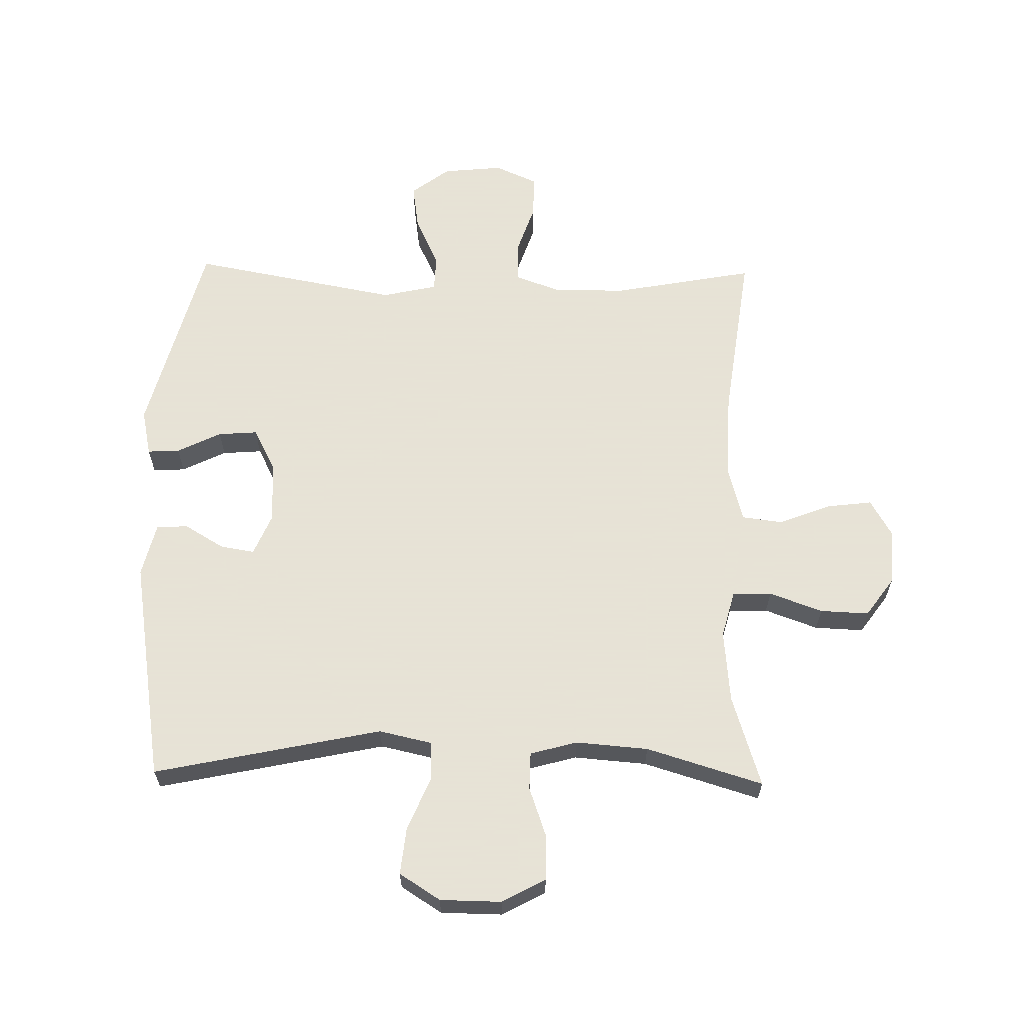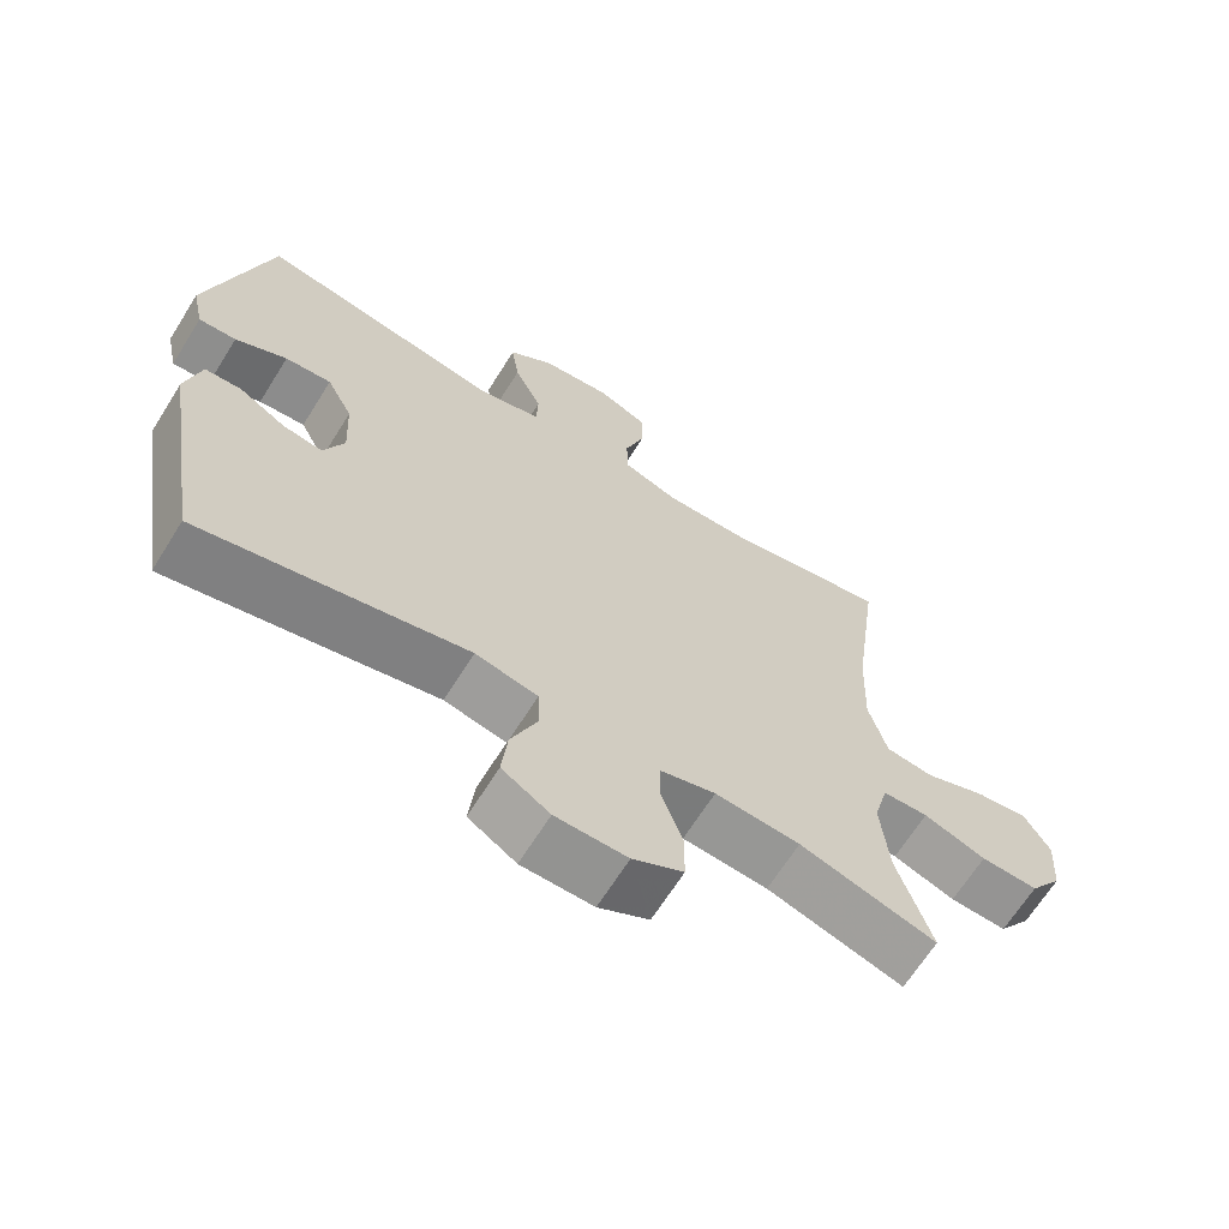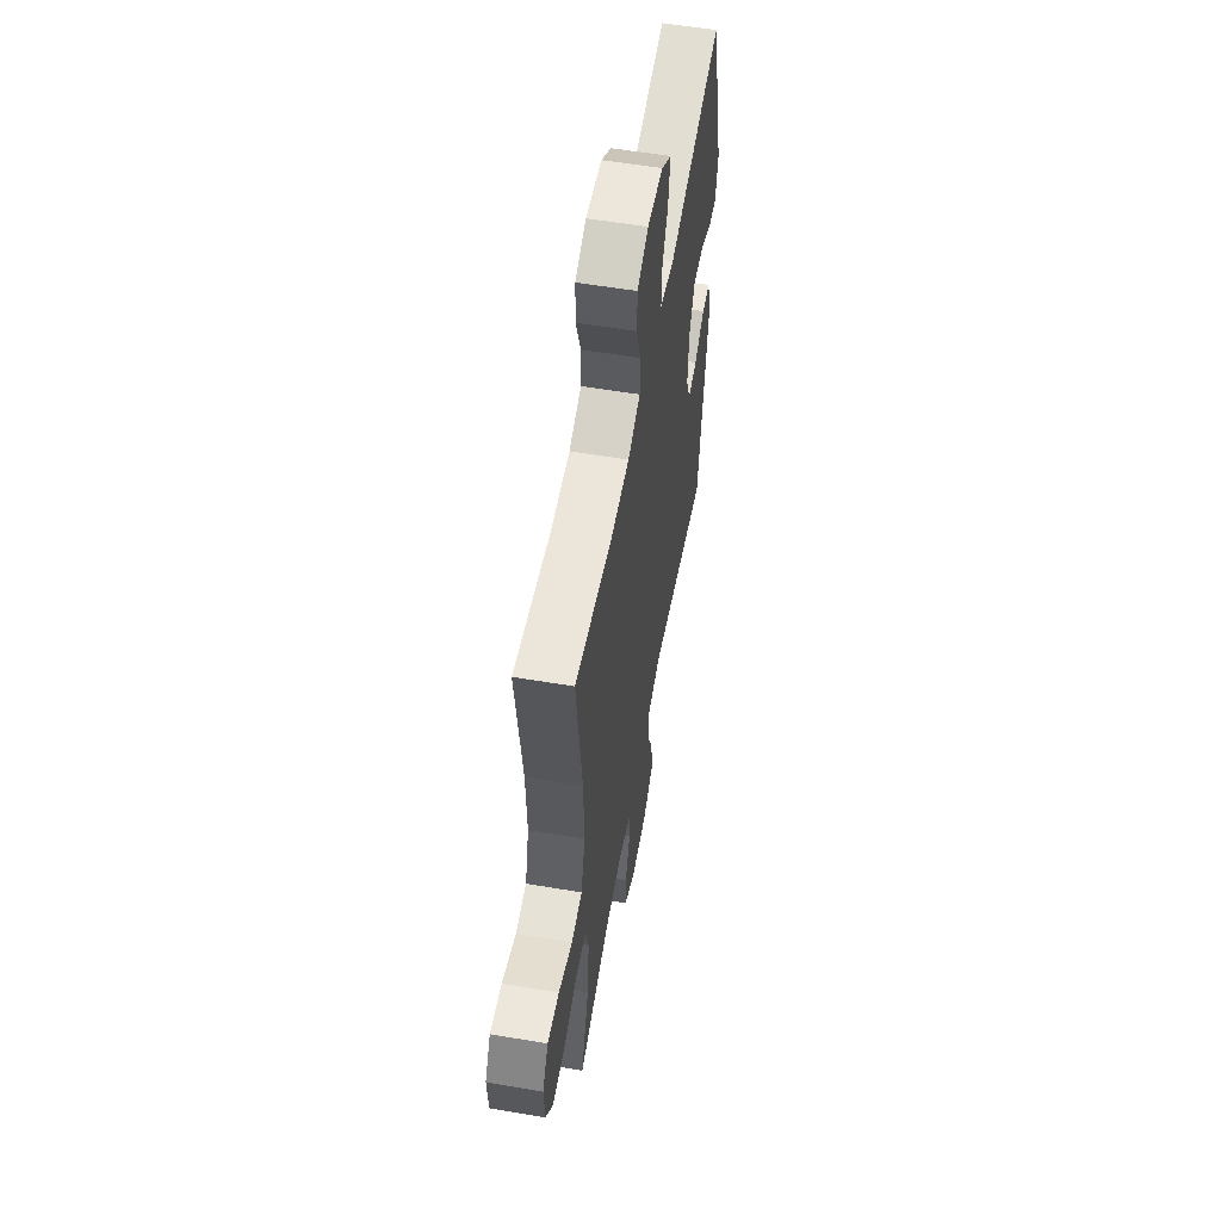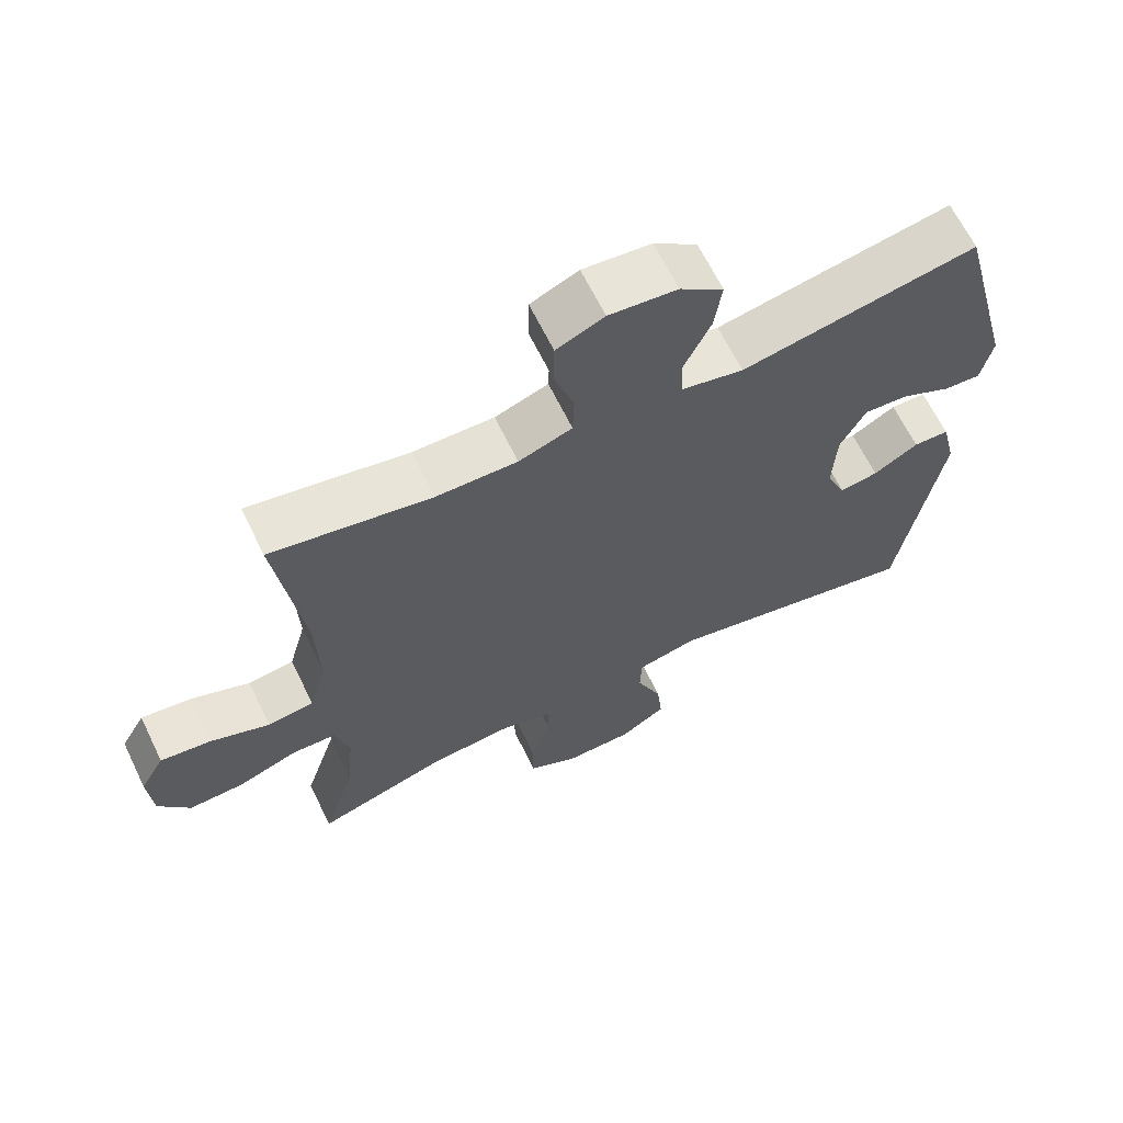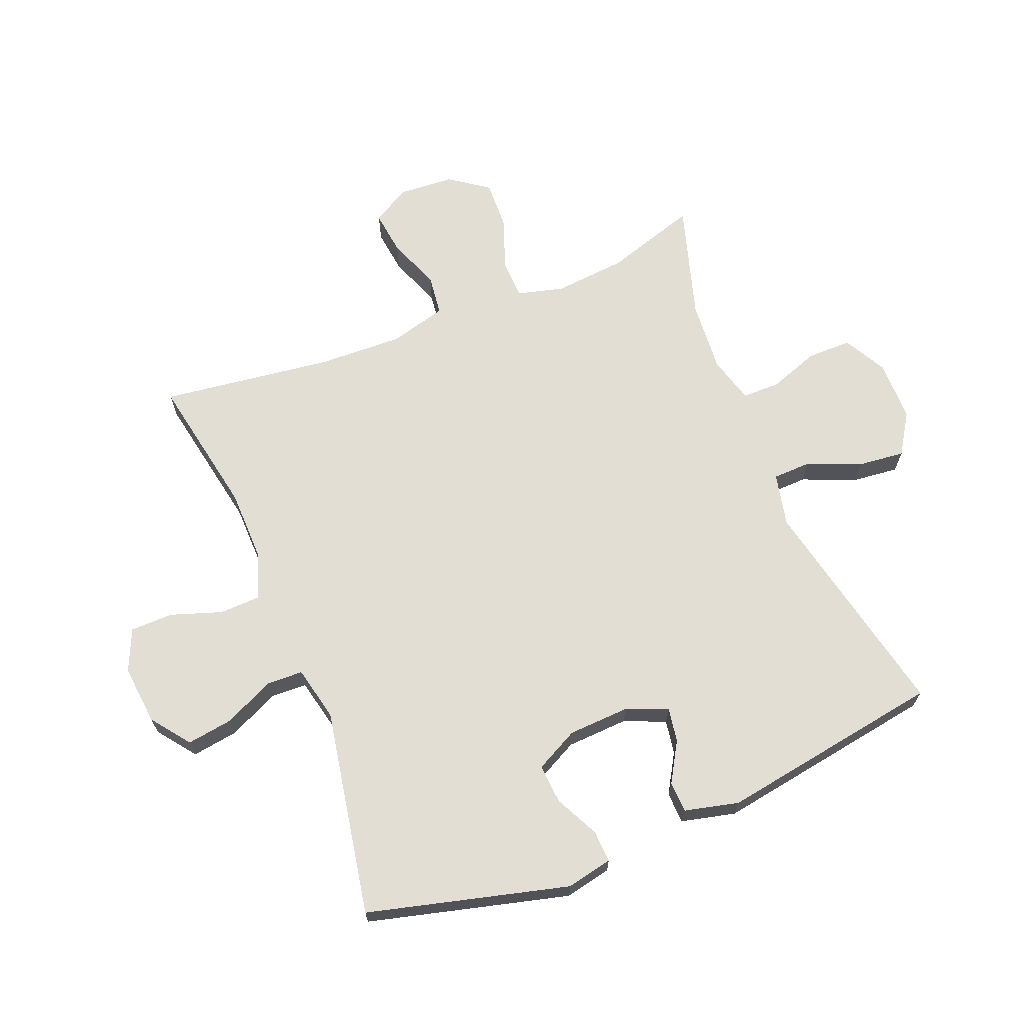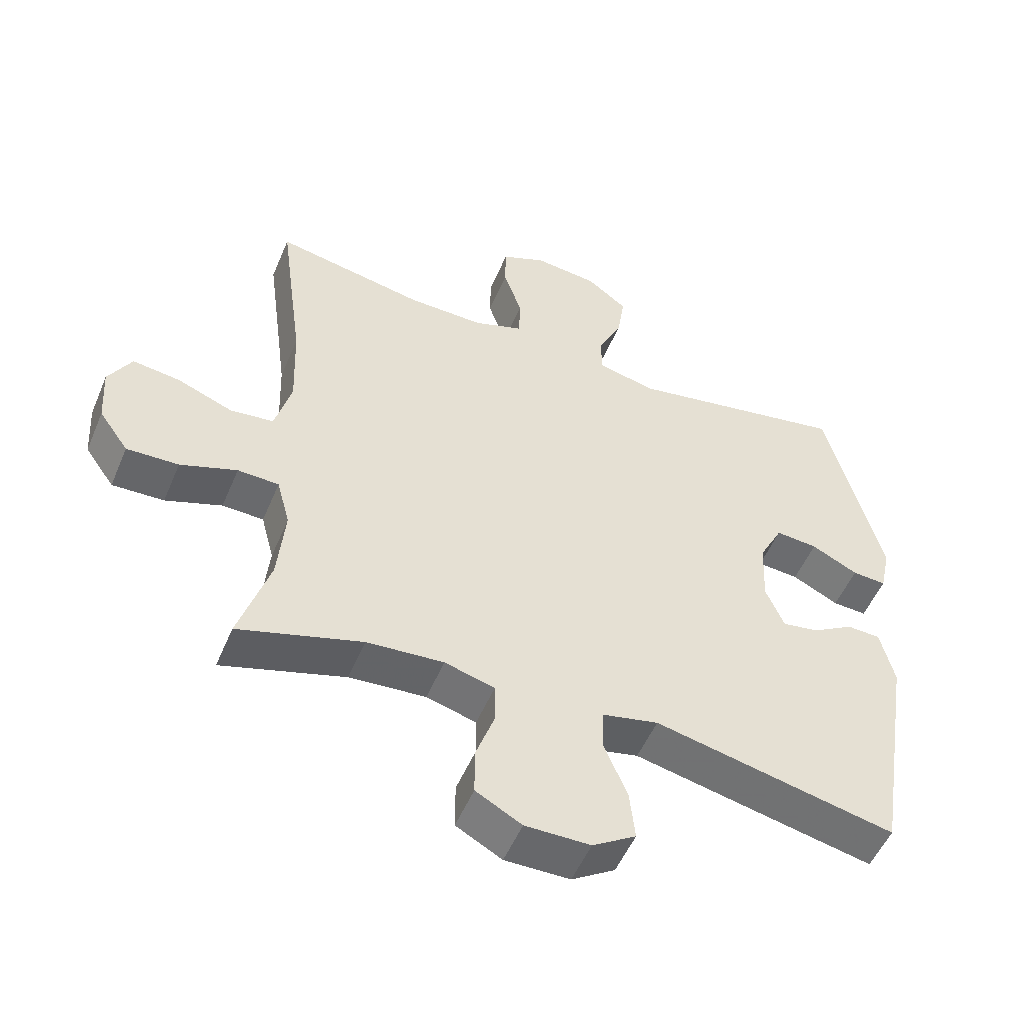
<metadata>
{"format":"obj","ext":"obj","renderer":"f3d","projection":"perspective","resolution":1024,"background":"white","views":[{"elev":62.8,"azim":-178.8,"up":"+Y"},{"elev":-66.3,"azim":148.0,"up":"+Z"},{"elev":56.6,"azim":-80.0,"up":"+Z"},{"elev":65.3,"azim":-26.0,"up":"+Z"},{"elev":67.3,"azim":68.1,"up":"+Y"},{"elev":-52.5,"azim":-22.6,"up":"+Z"}]}
</metadata>
<code>
v -0.5 0.07 0.5
v -0.272 0.07 0.457
v -0.156 0.07 0.455
v -0.08 0.07 0.482
v -0.078 0.07 0.548
v -0.106 0.07 0.631
v -0.105 0.07 0.7
v -0.037 0.07 0.73
v 0.06 0.07 0.72
v 0.122 0.07 0.673
v 0.111 0.07 0.598
v 0.073 0.07 0.517
v 0.075 0.07 0.458
v 0.164 0.07 0.438
v 0.5 0.07 0.5
v 0.584 0.07 0.175
v 0.568 0.07 0.1
v 0.516 0.07 0.103
v 0.445 0.07 0.138
v 0.381 0.07 0.143
v 0.345 0.07 0.073
v 0.34 0.07 -0.027
v 0.368 0.07 -0.094
v 0.423 0.07 -0.085
v 0.487 0.07 -0.047
v 0.538 0.07 -0.049
v 0.559 0.07 -0.137
v 0.5 0.07 -0.5
v 0.132 0.07 -0.421
v 0.046 0.07 -0.44
v 0.044 0.07 -0.503
v 0.08 0.07 -0.589
v 0.088 0.07 -0.665
v 0.022 0.07 -0.707
v -0.077 0.07 -0.708
v -0.147 0.07 -0.67
v -0.147 0.07 -0.598
v -0.118 0.07 -0.516
v -0.119 0.07 -0.455
v -0.195 0.07 -0.434
v -0.312 0.07 -0.443
v -0.5 0.07 -0.5
v -0.453 0.07 -0.351
v -0.442 0.07 -0.233
v -0.462 0.07 -0.157
v -0.525 0.07 -0.155
v -0.611 0.07 -0.186
v -0.69 0.07 -0.189
v -0.735 0.07 -0.126
v -0.741 0.07 -0.036
v -0.706 0.07 0.025
v -0.634 0.07 0.016
v -0.549 0.07 -0.017
v -0.483 0.07 -0.009
v -0.458 0.07 0.083
v -0.463 0.07 0.221
v -0.5 0 0.5
v -0.272 0 0.457
v -0.156 0 0.455
v -0.08 0 0.482
v -0.078 0 0.548
v -0.106 0 0.631
v -0.105 0 0.7
v -0.037 0 0.73
v 0.06 0 0.72
v 0.122 0 0.673
v 0.111 0 0.598
v 0.073 0 0.517
v 0.075 0 0.458
v 0.164 0 0.438
v 0.5 0 0.5
v 0.584 0 0.175
v 0.568 0 0.1
v 0.516 0 0.103
v 0.445 0 0.138
v 0.381 0 0.143
v 0.345 0 0.073
v 0.34 0 -0.027
v 0.368 0 -0.094
v 0.423 0 -0.085
v 0.487 0 -0.047
v 0.538 0 -0.049
v 0.559 0 -0.137
v 0.5 0 -0.5
v 0.132 0 -0.421
v 0.046 0 -0.44
v 0.044 0 -0.503
v 0.08 0 -0.589
v 0.088 0 -0.665
v 0.022 0 -0.707
v -0.077 0 -0.708
v -0.147 0 -0.67
v -0.147 0 -0.598
v -0.118 0 -0.516
v -0.119 0 -0.455
v -0.195 0 -0.434
v -0.312 0 -0.443
v -0.5 0 -0.5
v -0.453 0 -0.351
v -0.442 0 -0.233
v -0.462 0 -0.157
v -0.525 0 -0.155
v -0.611 0 -0.186
v -0.69 0 -0.189
v -0.735 0 -0.126
v -0.741 0 -0.036
v -0.706 0 0.025
v -0.634 0 0.016
v -0.549 0 -0.017
v -0.483 0 -0.009
v -0.458 0 0.083
v -0.463 0 0.221
f 51 52 53
f 50 51 53
f 49 50 53
f 48 49 53
f 47 48 53
f 46 47 53
f 45 46 53 54
f 44 45 54 55
f 41 42 43
f 40 41 43 44
f 44 55 56
f 40 44 56
f 39 40 56
f 36 37 38
f 35 36 38
f 34 35 38
f 33 34 38
f 32 33 38
f 31 32 38
f 30 31 38 39
f 27 28 29
f 26 27 29
f 25 26 29
f 24 25 29
f 29 30 39
f 24 29 39
f 23 24 39
f 17 18 19
f 16 17 19
f 15 16 19
f 14 15 19
f 13 14 19 20
f 10 11 12
f 9 10 12
f 8 9 12
f 7 8 12
f 6 7 12
f 5 6 12
f 4 5 12 13
f 13 20 21
f 4 13 21
f 3 4 21
f 56 1 2
f 39 56 2
f 23 39 2
f 22 23 2
f 2 3 21 22
f 109 108 107
f 109 107 106
f 109 106 105
f 109 105 104
f 109 104 103
f 109 103 102
f 110 109 102 101
f 111 110 101 100
f 99 98 97
f 100 99 97 96
f 112 111 100
f 112 100 96
f 112 96 95
f 94 93 92
f 94 92 91
f 94 91 90
f 94 90 89
f 94 89 88
f 94 88 87
f 95 94 87 86
f 85 84 83
f 85 83 82
f 85 82 81
f 85 81 80
f 95 86 85
f 95 85 80
f 95 80 79
f 75 74 73
f 75 73 72
f 75 72 71
f 75 71 70
f 76 75 70 69
f 68 67 66
f 68 66 65
f 68 65 64
f 68 64 63
f 68 63 62
f 68 62 61
f 69 68 61 60
f 77 76 69
f 77 69 60
f 77 60 59
f 58 57 112
f 58 112 95
f 58 95 79
f 58 79 78
f 78 77 59 58
f 1 57 58 2
f 2 58 59 3
f 3 59 60 4
f 4 60 61 5
f 5 61 62 6
f 6 62 63 7
f 7 63 64 8
f 8 64 65 9
f 9 65 66 10
f 10 66 67 11
f 11 67 68 12
f 12 68 69 13
f 13 69 70 14
f 14 70 71 15
f 15 71 72 16
f 16 72 73 17
f 17 73 74 18
f 18 74 75 19
f 19 75 76 20
f 20 76 77 21
f 21 77 78 22
f 22 78 79 23
f 23 79 80 24
f 24 80 81 25
f 25 81 82 26
f 26 82 83 27
f 27 83 84 28
f 28 84 85 29
f 29 85 86 30
f 30 86 87 31
f 31 87 88 32
f 32 88 89 33
f 33 89 90 34
f 34 90 91 35
f 35 91 92 36
f 36 92 93 37
f 37 93 94 38
f 38 94 95 39
f 39 95 96 40
f 40 96 97 41
f 41 97 98 42
f 42 98 99 43
f 43 99 100 44
f 44 100 101 45
f 45 101 102 46
f 46 102 103 47
f 47 103 104 48
f 48 104 105 49
f 49 105 106 50
f 50 106 107 51
f 51 107 108 52
f 52 108 109 53
f 53 109 110 54
f 54 110 111 55
f 55 111 112 56
f 56 112 57 1

</code>
